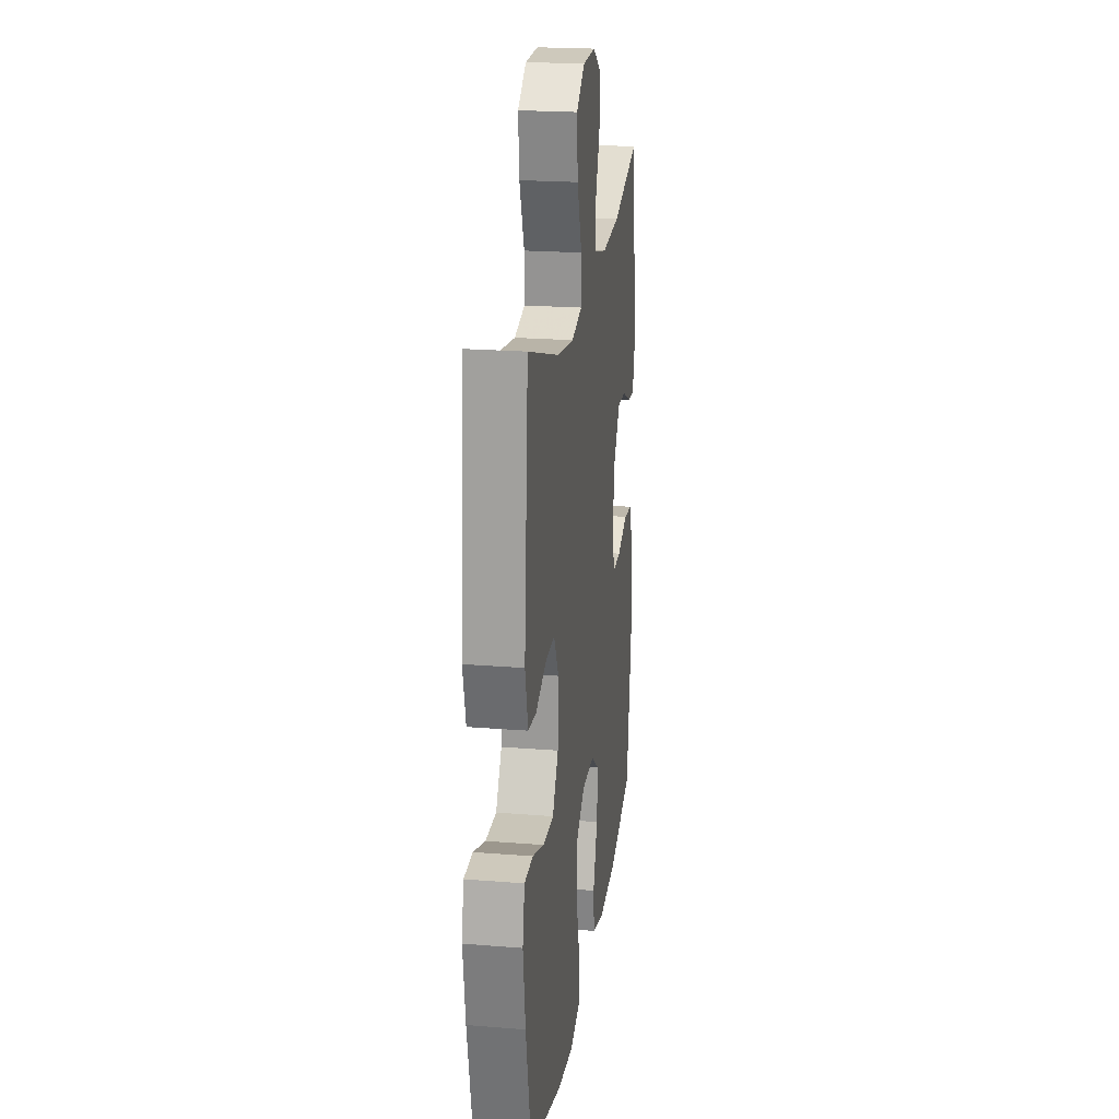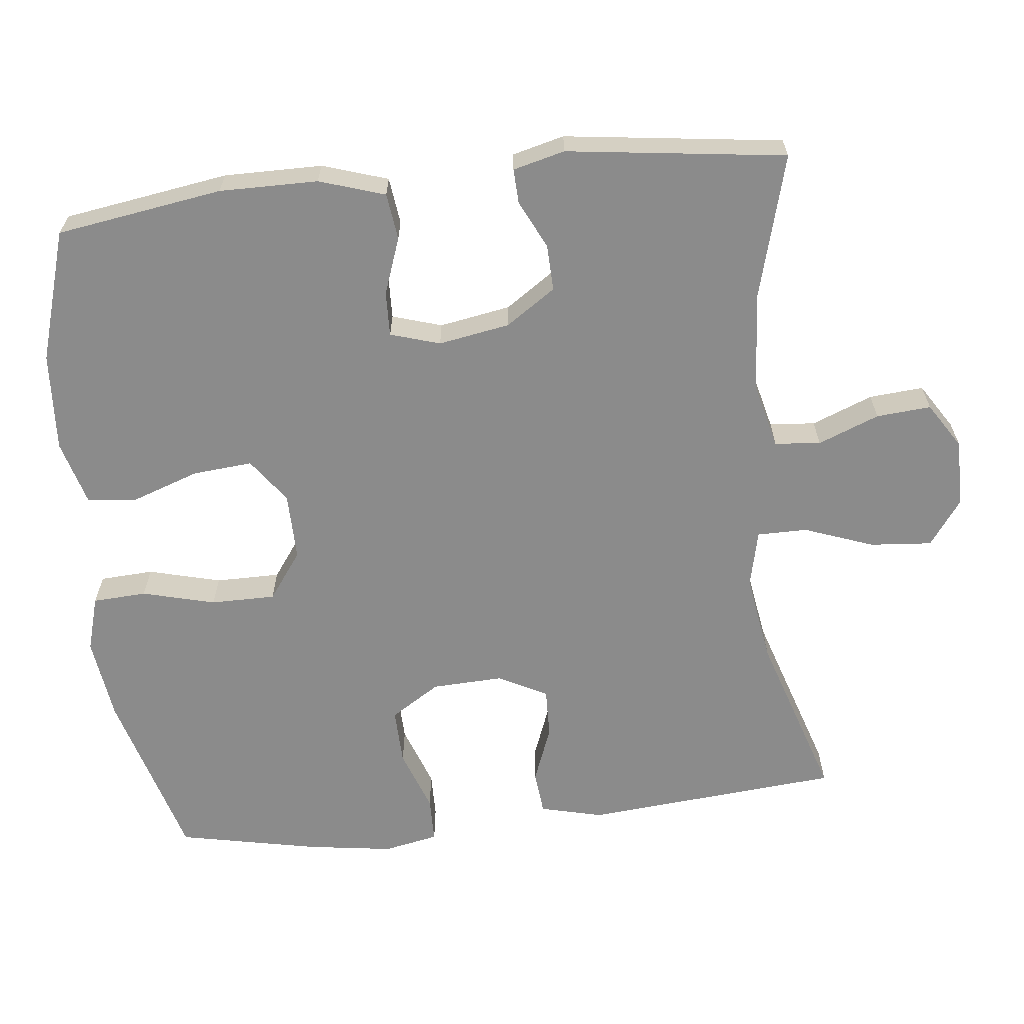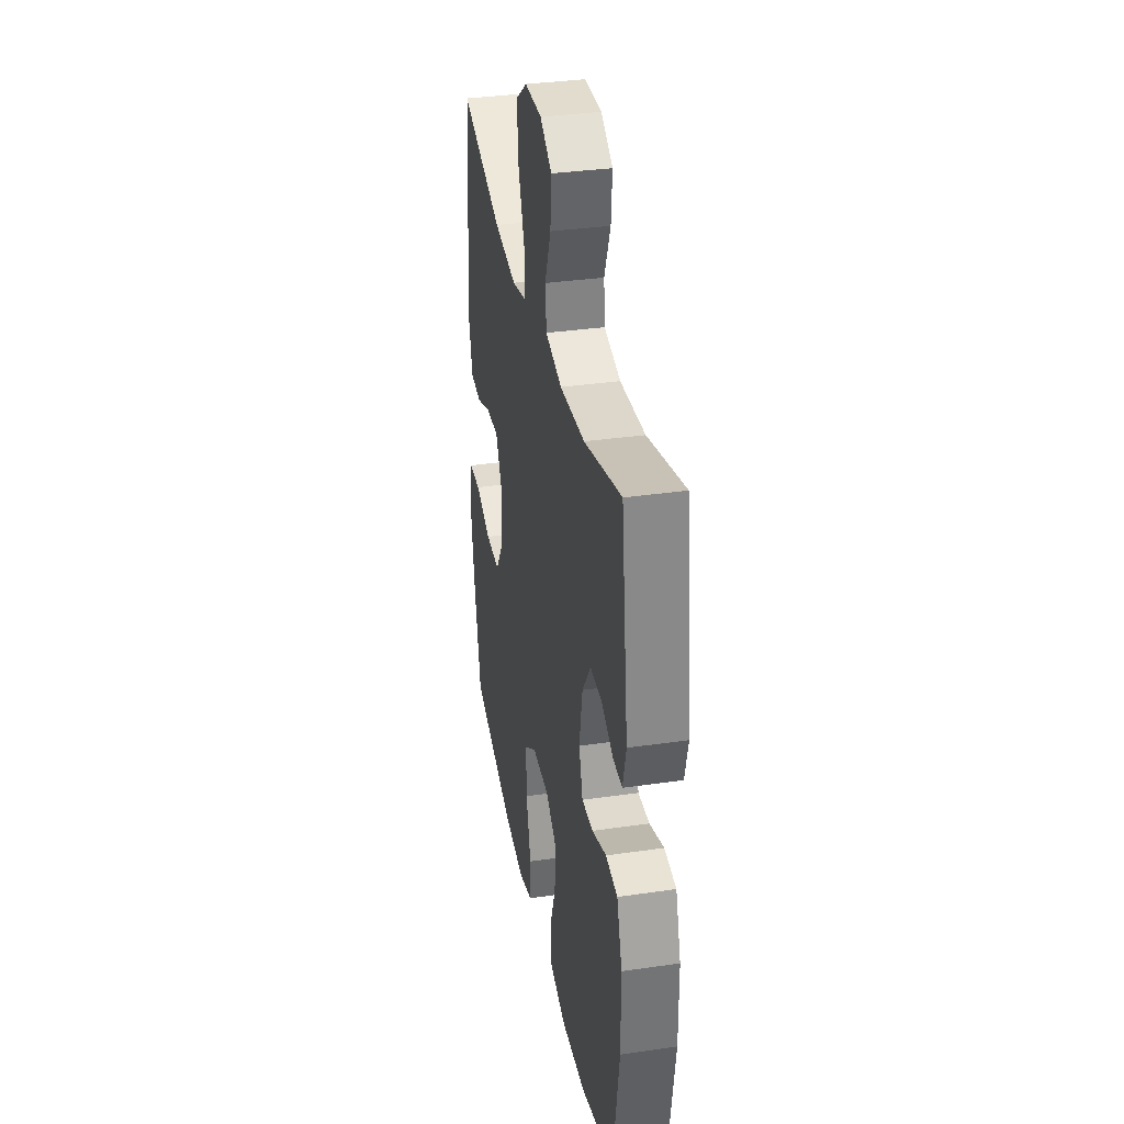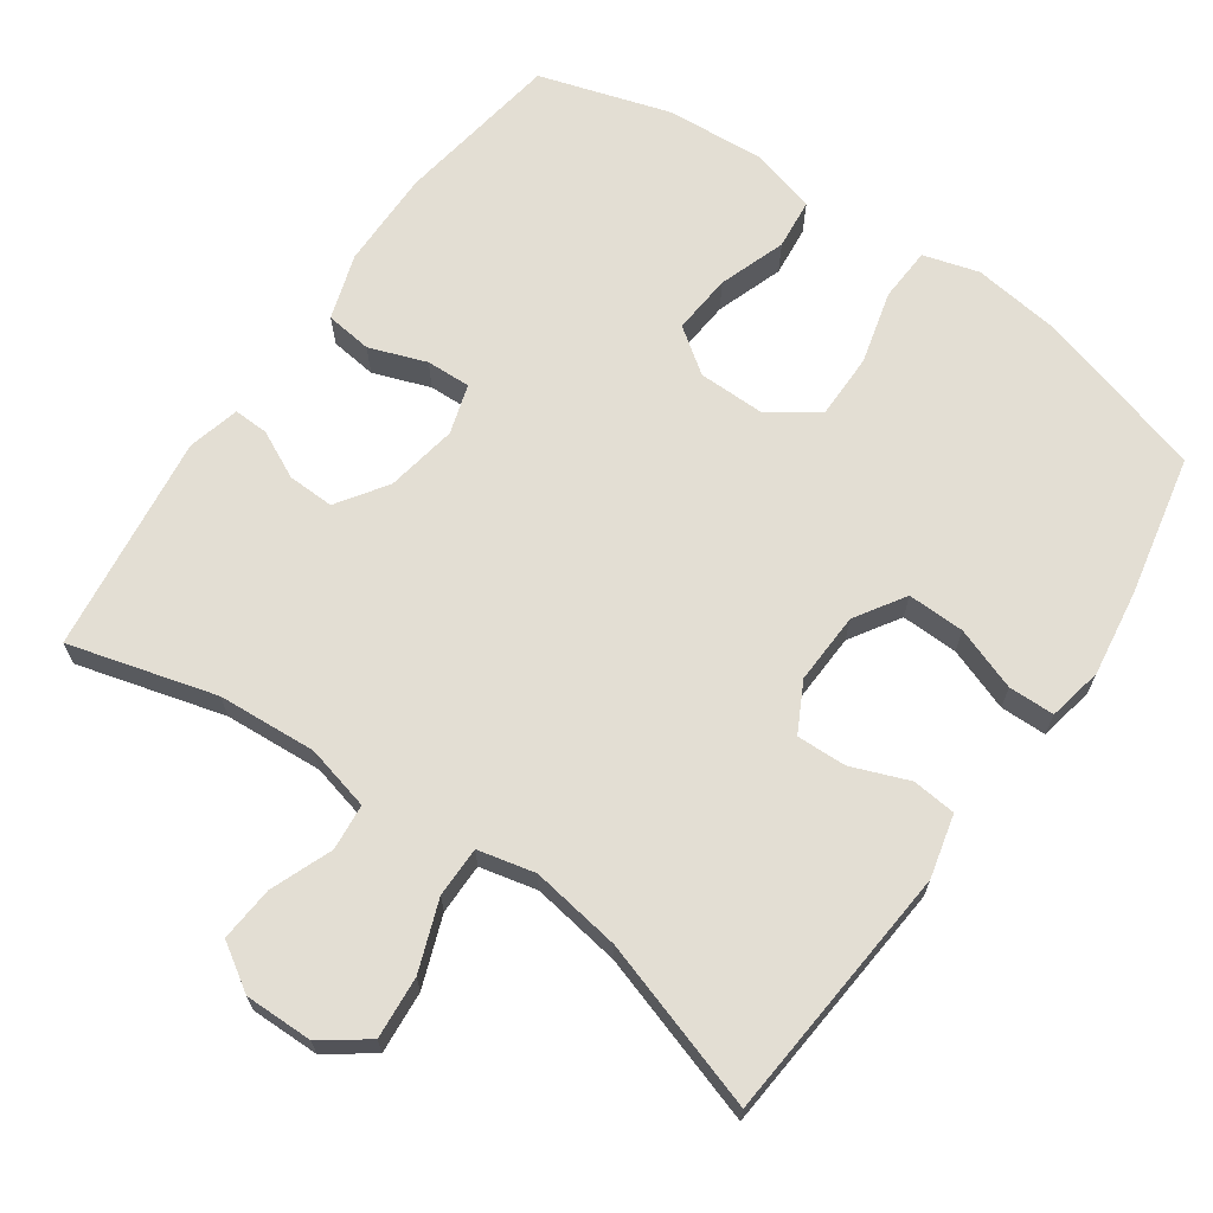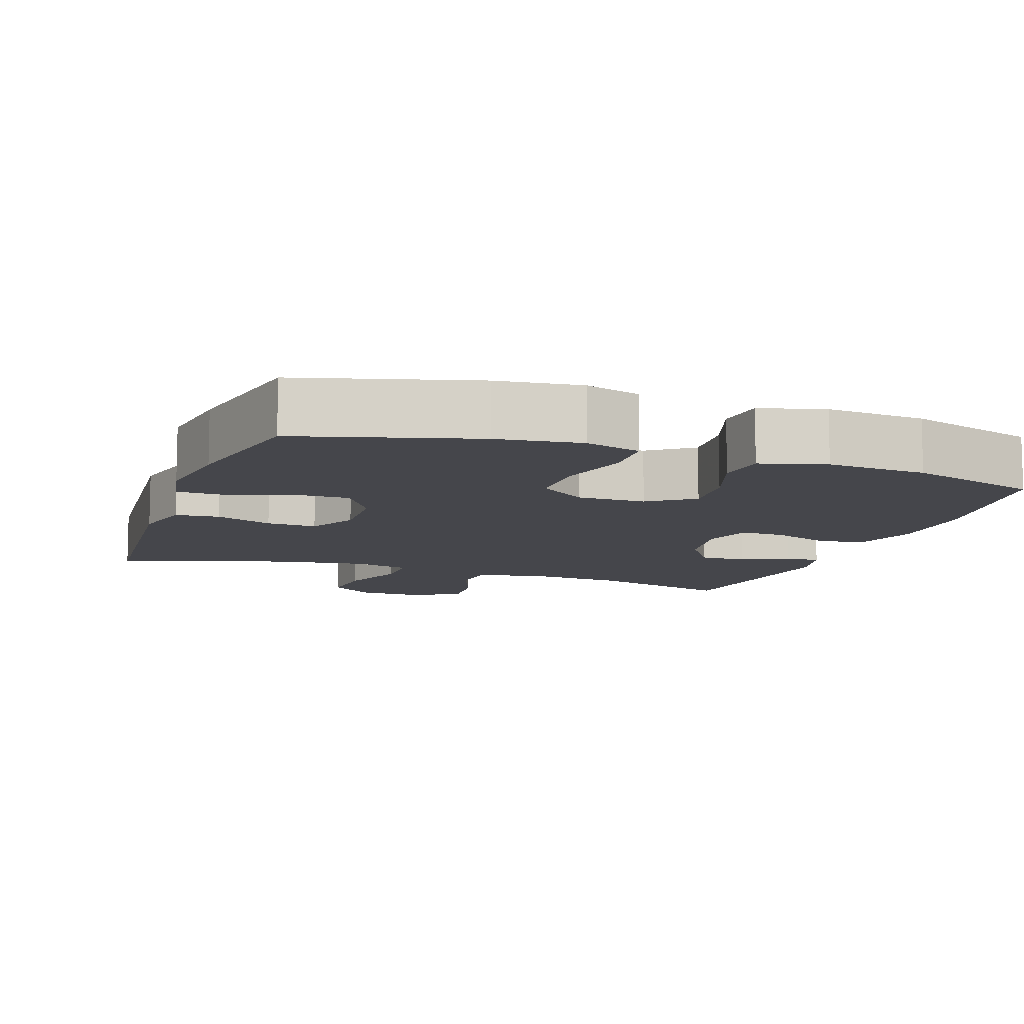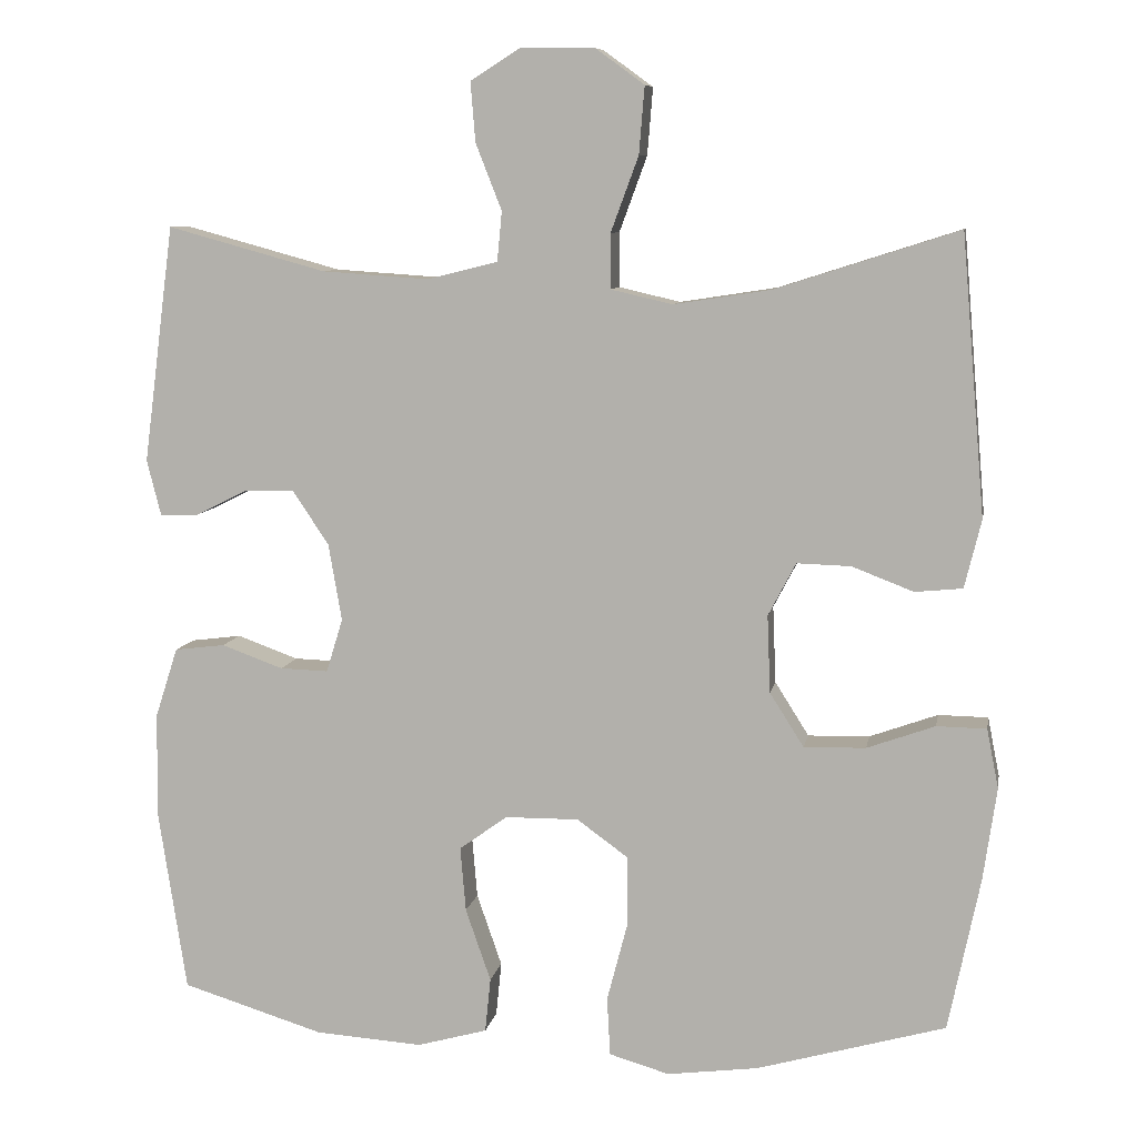
<metadata>
{"format":"obj","ext":"obj","renderer":"f3d","projection":"perspective","resolution":1024,"background":"white","views":[{"elev":21.7,"azim":98.0,"up":"+Z"},{"elev":-63.9,"azim":-83.7,"up":"+Y"},{"elev":34.7,"azim":-101.0,"up":"+Z"},{"elev":67.3,"azim":34.9,"up":"+Y"},{"elev":-10.1,"azim":160.5,"up":"+Y"},{"elev":8.5,"azim":10.2,"up":"+Z"}]}
</metadata>
<code>
v -0.5 0.07 0.5
v -0.299 0.07 0.445
v -0.164 0.07 0.436
v -0.075 0.07 0.458
v -0.069 0.07 0.521
v -0.102 0.07 0.605
v -0.108 0.07 0.68
v -0.045 0.07 0.72
v 0.048 0.07 0.719
v 0.11 0.07 0.674
v 0.103 0.07 0.589
v 0.068 0.07 0.494
v 0.068 0.07 0.425
v 0.146 0.07 0.407
v 0.269 0.07 0.426
v 0.5 0.07 0.5
v 0.53 0.07 0.148
v 0.509 0.07 0.062
v 0.449 0.07 0.056
v 0.371 0.07 0.086
v 0.303 0.07 0.088
v 0.268 0.07 0.021
v 0.272 0.07 -0.077
v 0.315 0.07 -0.145
v 0.393 0.07 -0.143
v 0.479 0.07 -0.112
v 0.542 0.07 -0.113
v 0.557 0.07 -0.188
v 0.54 0.07 -0.306
v 0.5 0.07 -0.5
v 0.261 0.07 -0.568
v 0.146 0.07 -0.583
v 0.07 0.07 -0.561
v 0.066 0.07 -0.487
v 0.092 0.07 -0.387
v 0.092 0.07 -0.298
v 0.027 0.07 -0.251
v -0.066 0.07 -0.252
v -0.127 0.07 -0.296
v -0.12 0.07 -0.378
v -0.088 0.07 -0.47
v -0.095 0.07 -0.539
v -0.184 0.07 -0.564
v -0.32 0.07 -0.555
v -0.5 0.07 -0.5
v -0.535 0.07 -0.272
v -0.534 0.07 -0.137
v -0.505 0.07 -0.047
v -0.441 0.07 -0.039
v -0.363 0.07 -0.067
v -0.302 0.07 -0.069
v -0.281 0.07 -0.001
v -0.298 0.07 0.097
v -0.344 0.07 0.165
v -0.408 0.07 0.163
v -0.473 0.07 0.131
v -0.521 0.07 0.129
v -0.539 0.07 0.2
v -0.5 0 0.5
v -0.299 0 0.445
v -0.164 0 0.436
v -0.075 0 0.458
v -0.069 0 0.521
v -0.102 0 0.605
v -0.108 0 0.68
v -0.045 0 0.72
v 0.048 0 0.719
v 0.11 0 0.674
v 0.103 0 0.589
v 0.068 0 0.494
v 0.068 0 0.425
v 0.146 0 0.407
v 0.269 0 0.426
v 0.5 0 0.5
v 0.53 0 0.148
v 0.509 0 0.062
v 0.449 0 0.056
v 0.371 0 0.086
v 0.303 0 0.088
v 0.268 0 0.021
v 0.272 0 -0.077
v 0.315 0 -0.145
v 0.393 0 -0.143
v 0.479 0 -0.112
v 0.542 0 -0.113
v 0.557 0 -0.188
v 0.54 0 -0.306
v 0.5 0 -0.5
v 0.261 0 -0.568
v 0.146 0 -0.583
v 0.07 0 -0.561
v 0.066 0 -0.487
v 0.092 0 -0.387
v 0.092 0 -0.298
v 0.027 0 -0.251
v -0.066 0 -0.252
v -0.127 0 -0.296
v -0.12 0 -0.378
v -0.088 0 -0.47
v -0.095 0 -0.539
v -0.184 0 -0.564
v -0.32 0 -0.555
v -0.5 0 -0.5
v -0.535 0 -0.272
v -0.534 0 -0.137
v -0.505 0 -0.047
v -0.441 0 -0.039
v -0.363 0 -0.067
v -0.302 0 -0.069
v -0.281 0 -0.001
v -0.298 0 0.097
v -0.344 0 0.165
v -0.408 0 0.163
v -0.473 0 0.131
v -0.521 0 0.129
v -0.539 0 0.2
f 58 1 2
f 57 58 2
f 56 57 2
f 55 56 2
f 54 55 2 3
f 53 54 3 4
f 52 53 4
f 51 52 4
f 48 49 50
f 47 48 50
f 46 47 50
f 45 46 50
f 44 45 50
f 43 44 50
f 42 43 50
f 41 42 50
f 40 41 50
f 39 40 50 51
f 38 39 51 4
f 33 34 35
f 32 33 35
f 31 32 35
f 30 31 35
f 29 30 35
f 28 29 35
f 27 28 35
f 26 27 35
f 25 26 35
f 24 25 35 36
f 23 24 36 37
f 18 19 20
f 17 18 20
f 16 17 20
f 15 16 20
f 14 15 20 21
f 13 14 21 22
f 10 11 12
f 9 10 12
f 8 9 12
f 7 8 12
f 6 7 12
f 5 6 12
f 5 12 13
f 23 37 38
f 22 23 38
f 13 22 38
f 5 13 38
f 4 5 38
f 60 59 116
f 60 116 115
f 60 115 114
f 60 114 113
f 61 60 113 112
f 62 61 112 111
f 62 111 110
f 62 110 109
f 108 107 106
f 108 106 105
f 108 105 104
f 108 104 103
f 108 103 102
f 108 102 101
f 108 101 100
f 108 100 99
f 108 99 98
f 109 108 98 97
f 62 109 97 96
f 93 92 91
f 93 91 90
f 93 90 89
f 93 89 88
f 93 88 87
f 93 87 86
f 93 86 85
f 93 85 84
f 93 84 83
f 94 93 83 82
f 95 94 82 81
f 78 77 76
f 78 76 75
f 78 75 74
f 78 74 73
f 79 78 73 72
f 80 79 72 71
f 70 69 68
f 70 68 67
f 70 67 66
f 70 66 65
f 70 65 64
f 70 64 63
f 71 70 63
f 96 95 81
f 96 81 80
f 96 80 71
f 96 71 63
f 96 63 62
f 1 59 60 2
f 2 60 61 3
f 3 61 62 4
f 4 62 63 5
f 5 63 64 6
f 6 64 65 7
f 7 65 66 8
f 8 66 67 9
f 9 67 68 10
f 10 68 69 11
f 11 69 70 12
f 12 70 71 13
f 13 71 72 14
f 14 72 73 15
f 15 73 74 16
f 16 74 75 17
f 17 75 76 18
f 18 76 77 19
f 19 77 78 20
f 20 78 79 21
f 21 79 80 22
f 22 80 81 23
f 23 81 82 24
f 24 82 83 25
f 25 83 84 26
f 26 84 85 27
f 27 85 86 28
f 28 86 87 29
f 29 87 88 30
f 30 88 89 31
f 31 89 90 32
f 32 90 91 33
f 33 91 92 34
f 34 92 93 35
f 35 93 94 36
f 36 94 95 37
f 37 95 96 38
f 38 96 97 39
f 39 97 98 40
f 40 98 99 41
f 41 99 100 42
f 42 100 101 43
f 43 101 102 44
f 44 102 103 45
f 45 103 104 46
f 46 104 105 47
f 47 105 106 48
f 48 106 107 49
f 49 107 108 50
f 50 108 109 51
f 51 109 110 52
f 52 110 111 53
f 53 111 112 54
f 54 112 113 55
f 55 113 114 56
f 56 114 115 57
f 57 115 116 58
f 58 116 59 1

</code>
